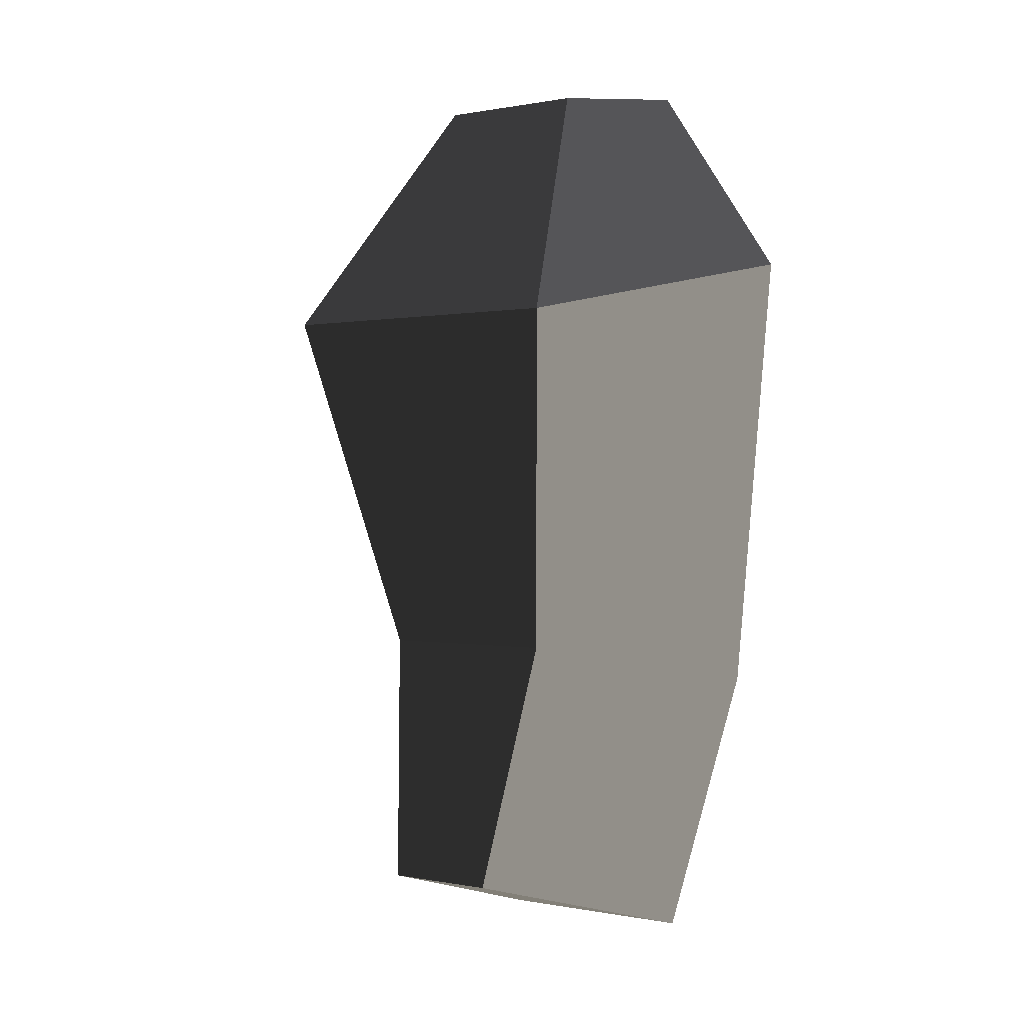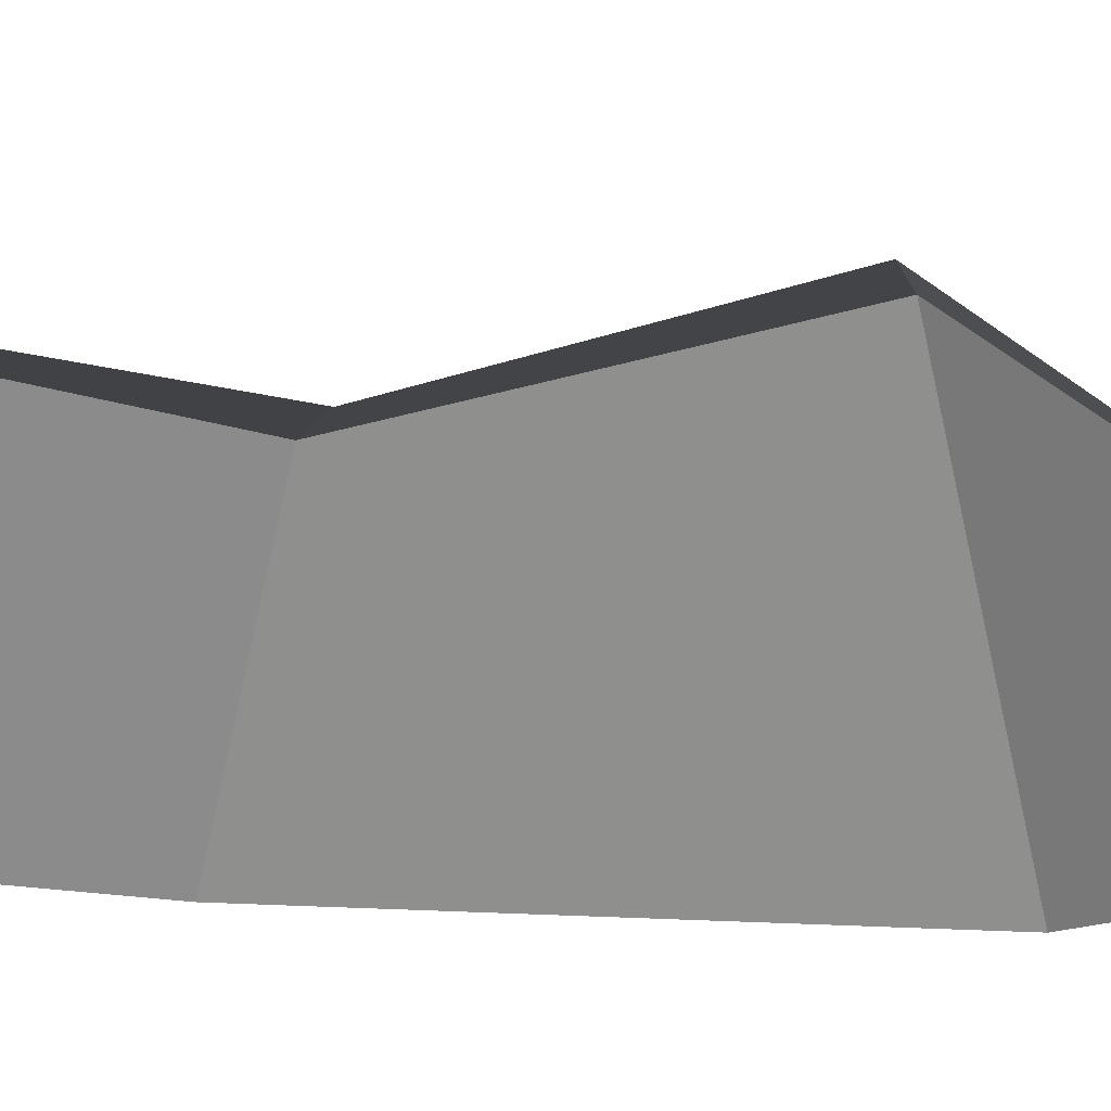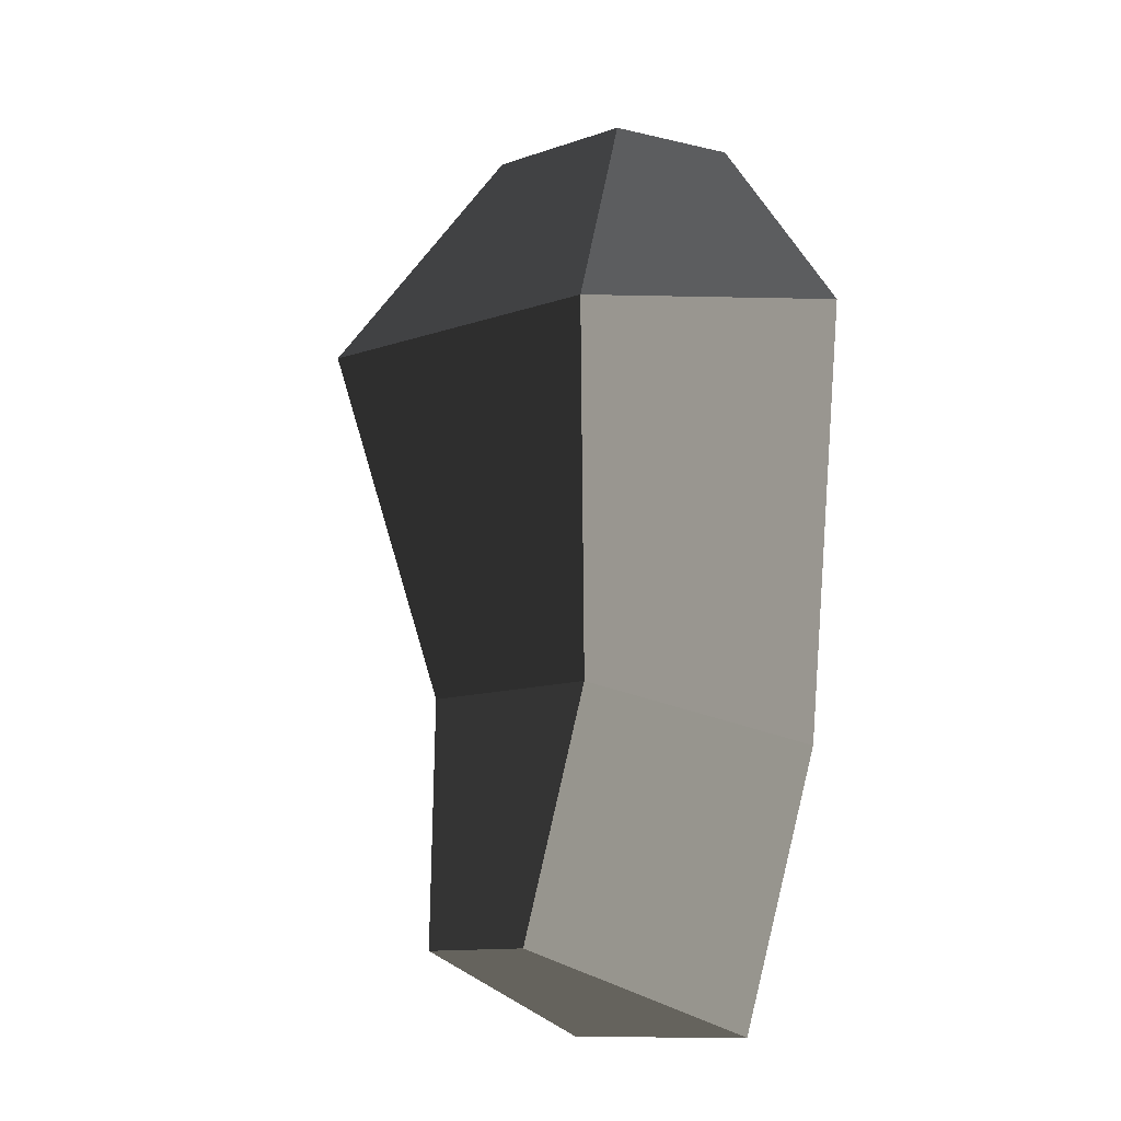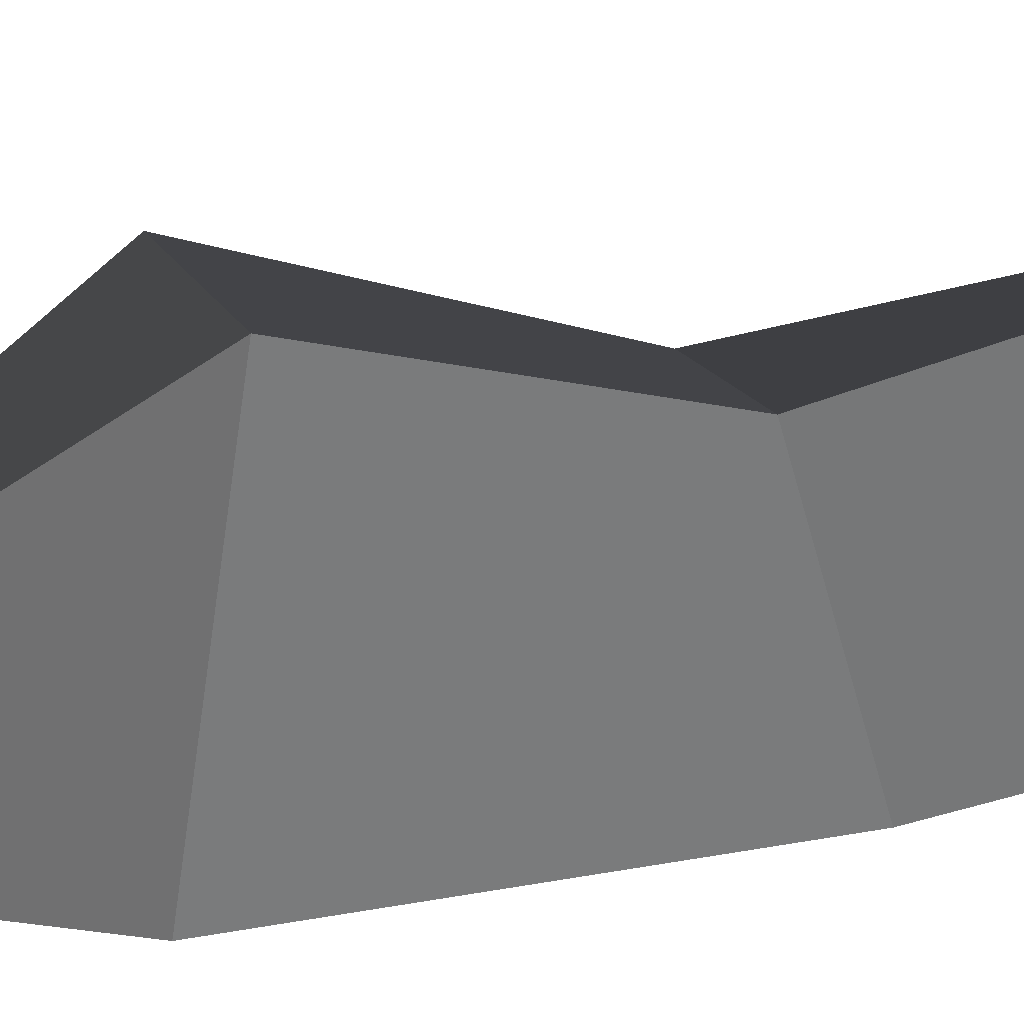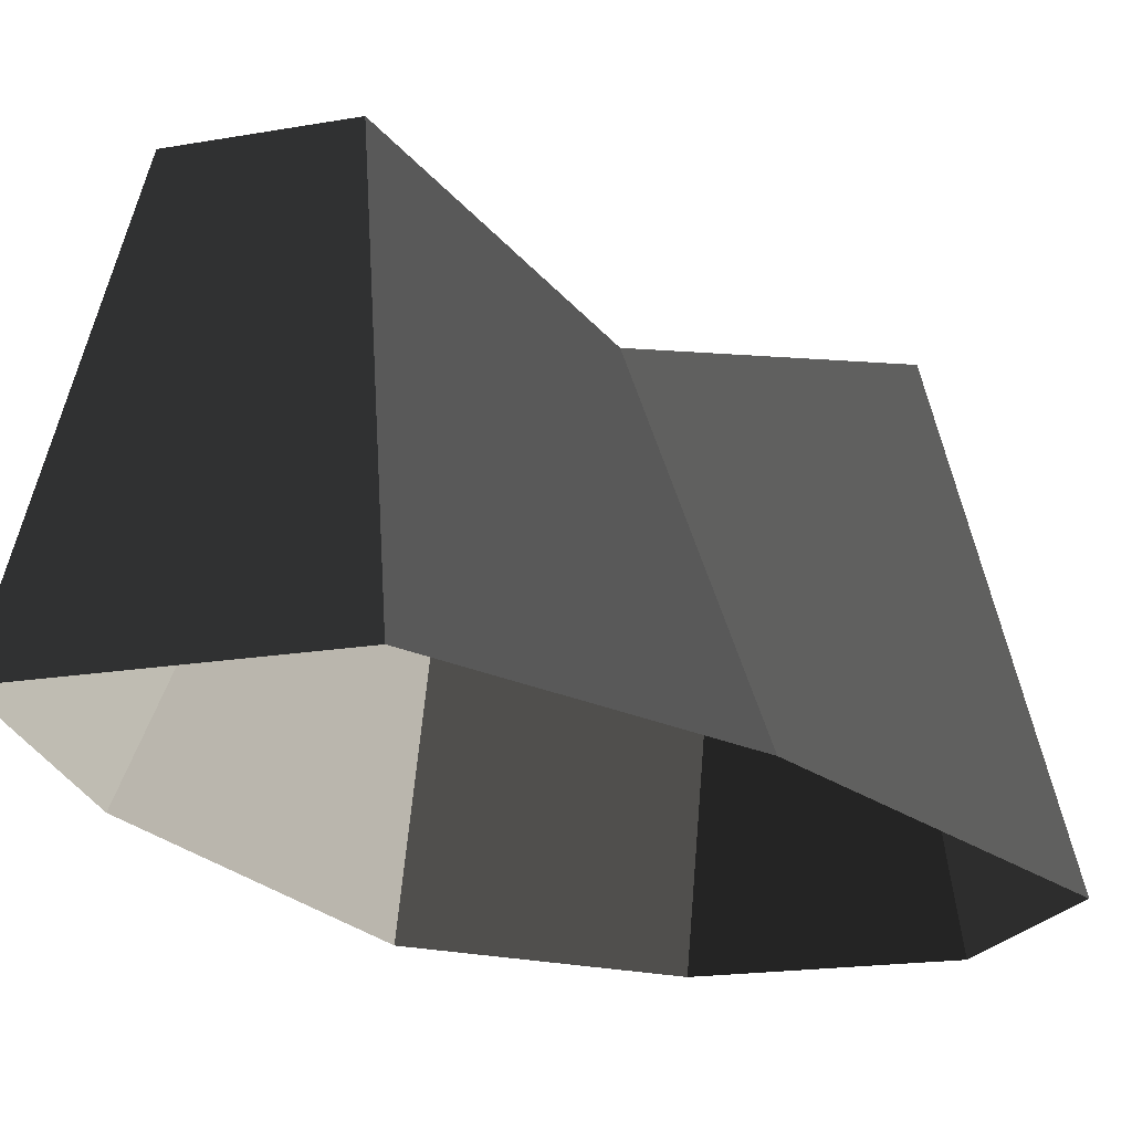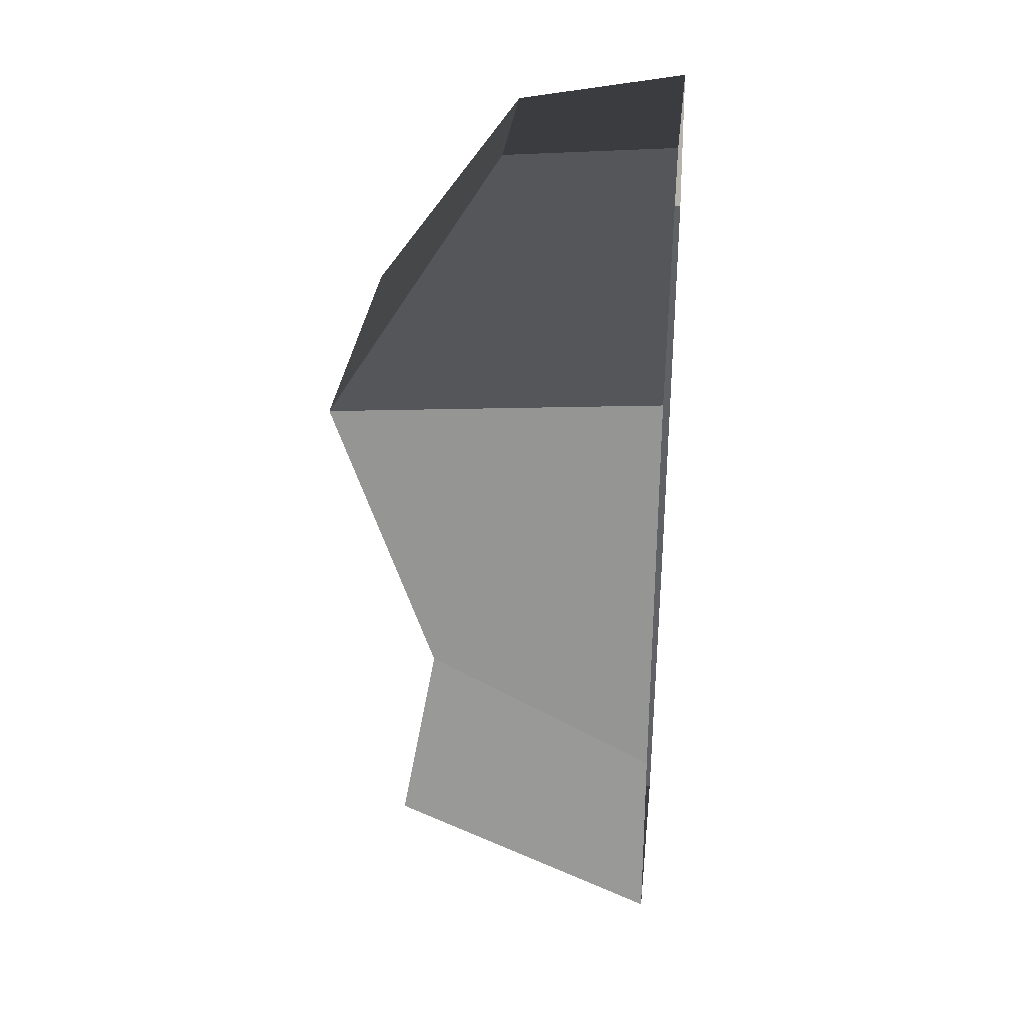
<metadata>
{"format":"obj","ext":"obj","renderer":"f3d","projection":"perspective","resolution":1024,"background":"white","views":[{"elev":0.3,"azim":-143.3,"up":"+Z"},{"elev":8.2,"azim":-86.8,"up":"+Y"},{"elev":-12.4,"azim":-141.8,"up":"+Z"},{"elev":16.0,"azim":72.8,"up":"+Y"},{"elev":-15.2,"azim":-157.8,"up":"+Y"},{"elev":32.2,"azim":-83.8,"up":"+Z"}]}
</metadata>
<code>
v -0.1554 0.1031 0.5071
v -0.0917 0.0158 0.1652
v -0.2341 -0.2248 0.5765
v -0.1921 -0.2248 0.1211
v -0.108 -0.2246 -0.1612
v -0.0563 0.0614 -0.0813
v 0.1049 -0.2245 -0.1612
v 0.0575 0.0614 -0.0813
v 0.1875 -0.2247 0.1211
v 0.0931 0.0157 0.1652
v -0.0917 0.0158 0.1652
v -0.0563 0.0614 -0.0813
v 0.1535 0.1031 0.5071
v -0.1554 0.1031 0.5071
v 0.1875 -0.2247 0.1211
v 0.228 -0.2247 0.5765
v 0.0977 -0.2248 0.7726
v 0.0754 -0.0598 0.7498
v -0.078 -0.0598 0.7498
v -0.1554 0.1031 0.5071
v -0.1005 -0.2248 0.7726
v -0.2341 -0.2248 0.5765
v 0.0754 -0.0598 0.7498
v 0.0977 -0.2248 0.7726
g Group_001
f 1 2 4 3
f 4 2 6 5
f 5 6 8 7
f 7 8 10 9
f 10 8 12 11
f 10 11 14 13
f 10 13 16 15
f 16 13 18 17
f 18 13 20 19
f 19 20 22 21
f 19 21 24 23

</code>
